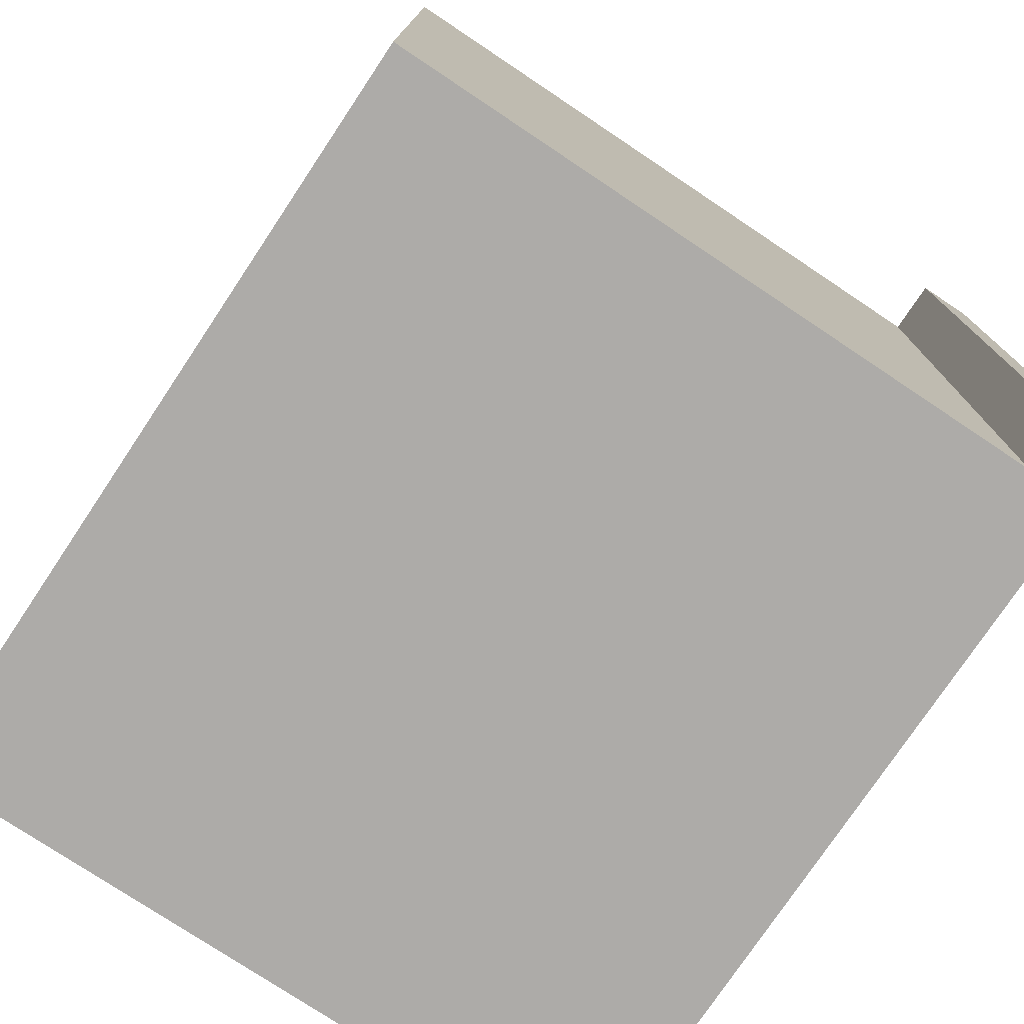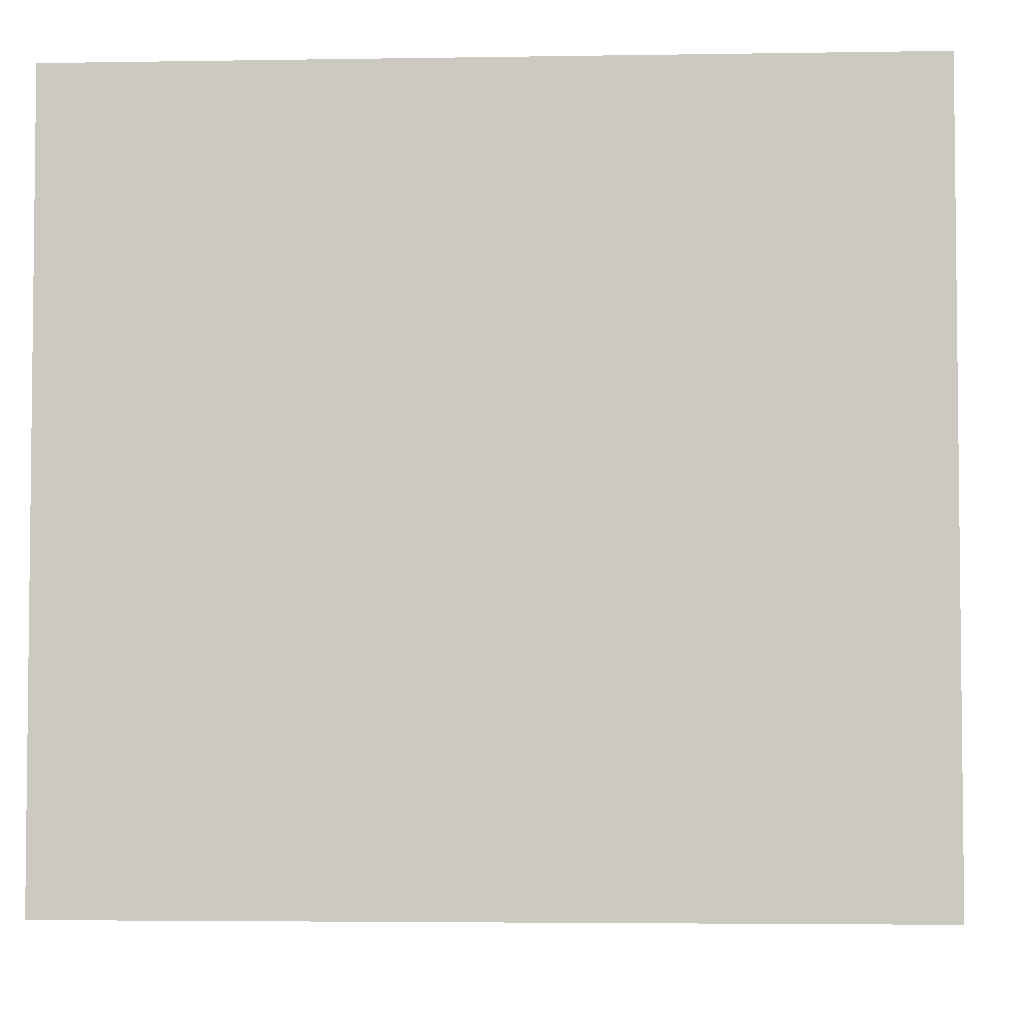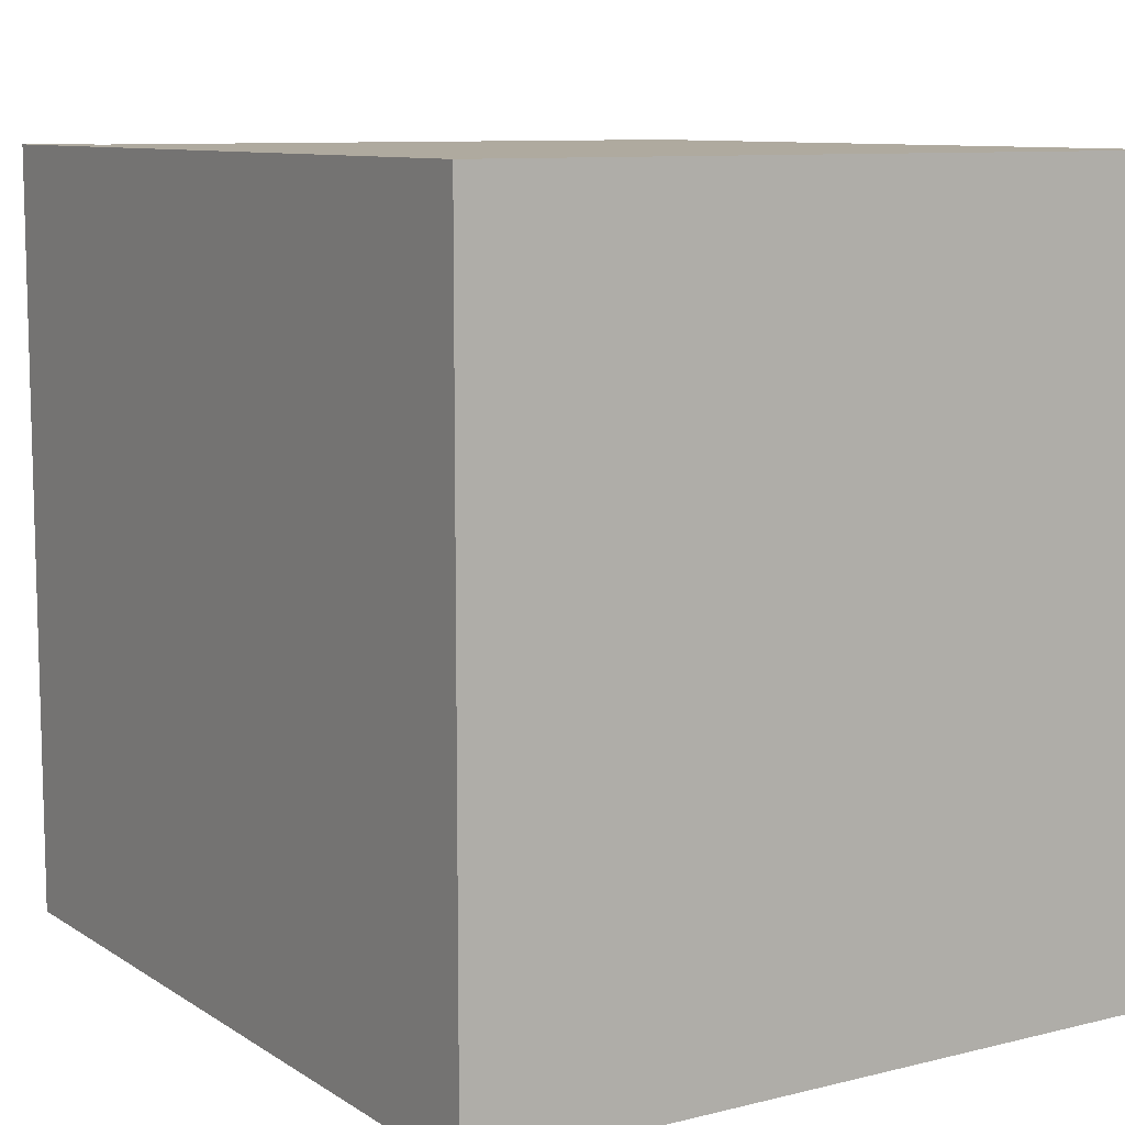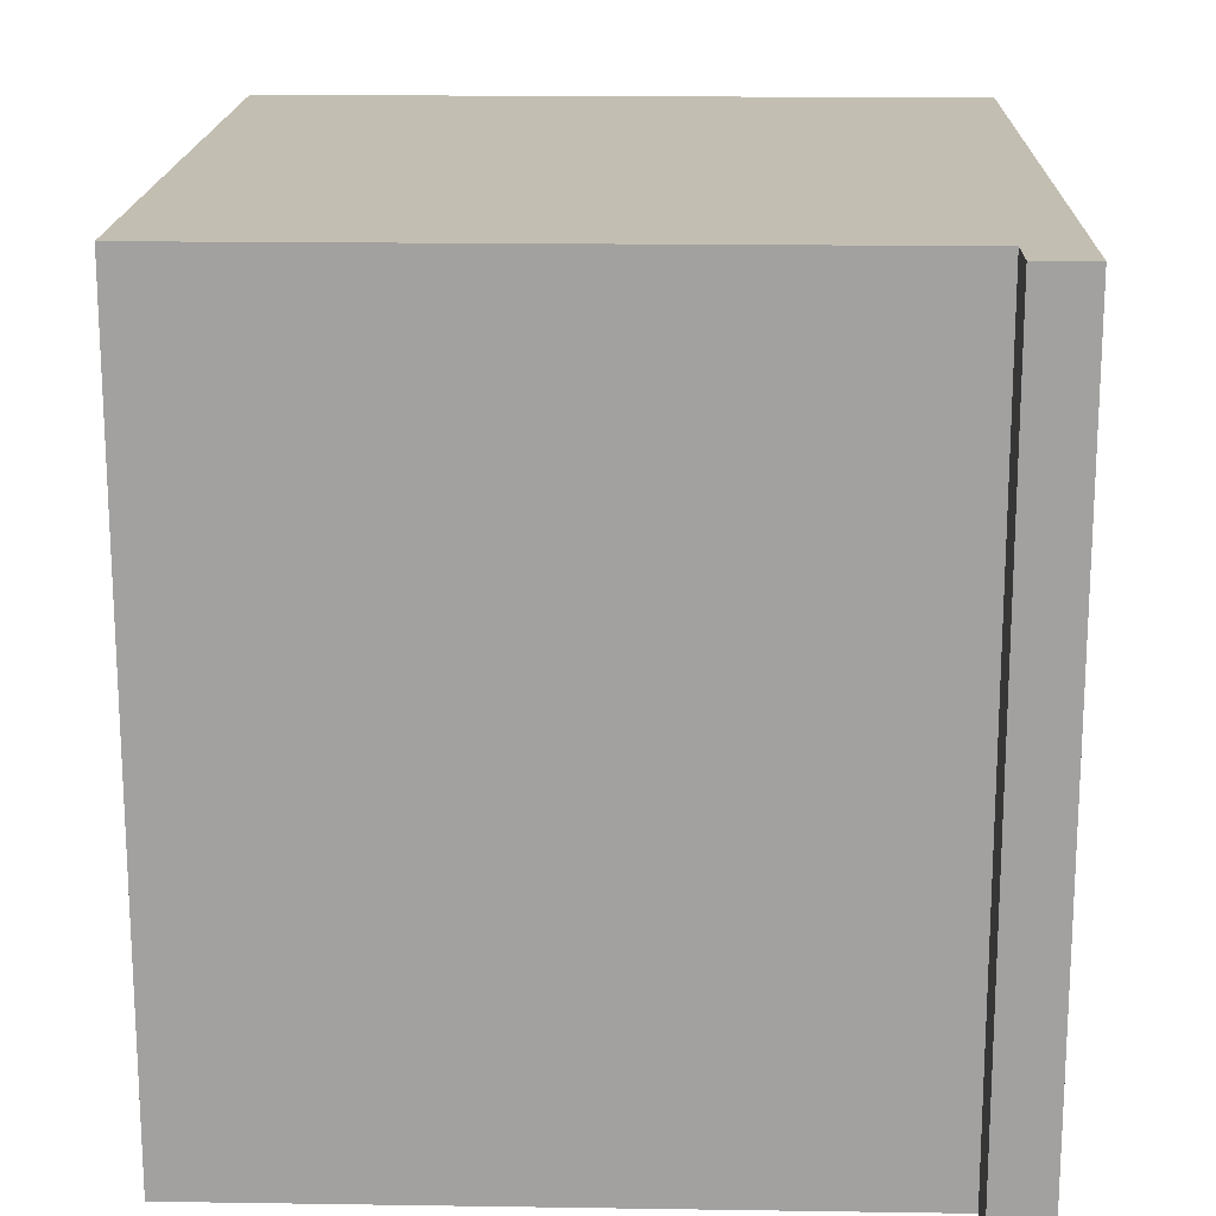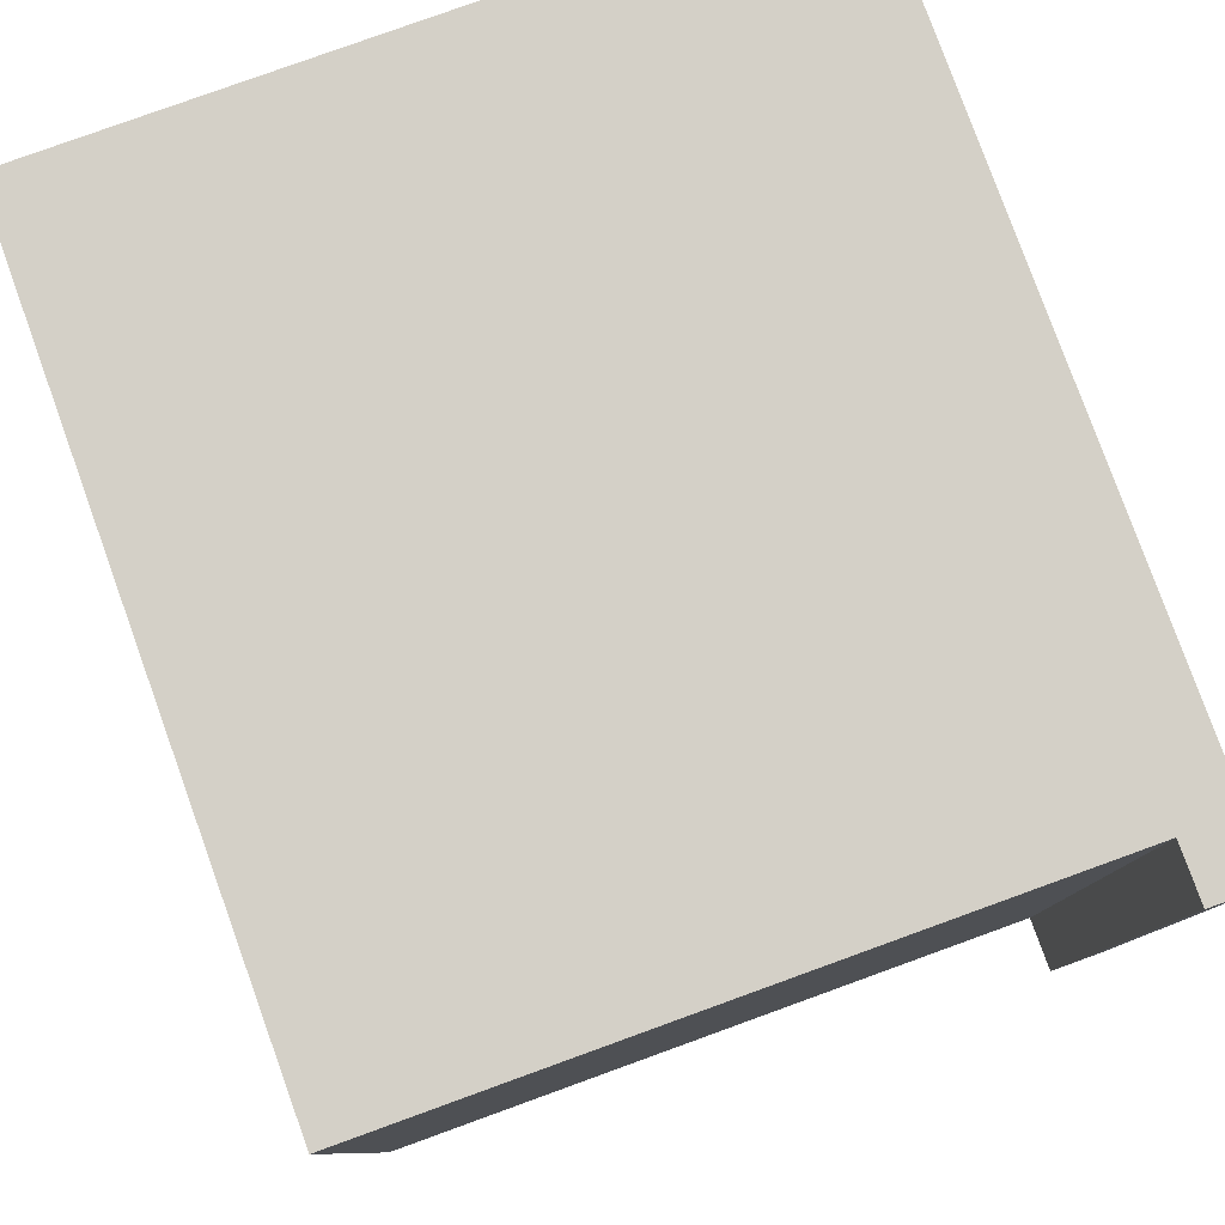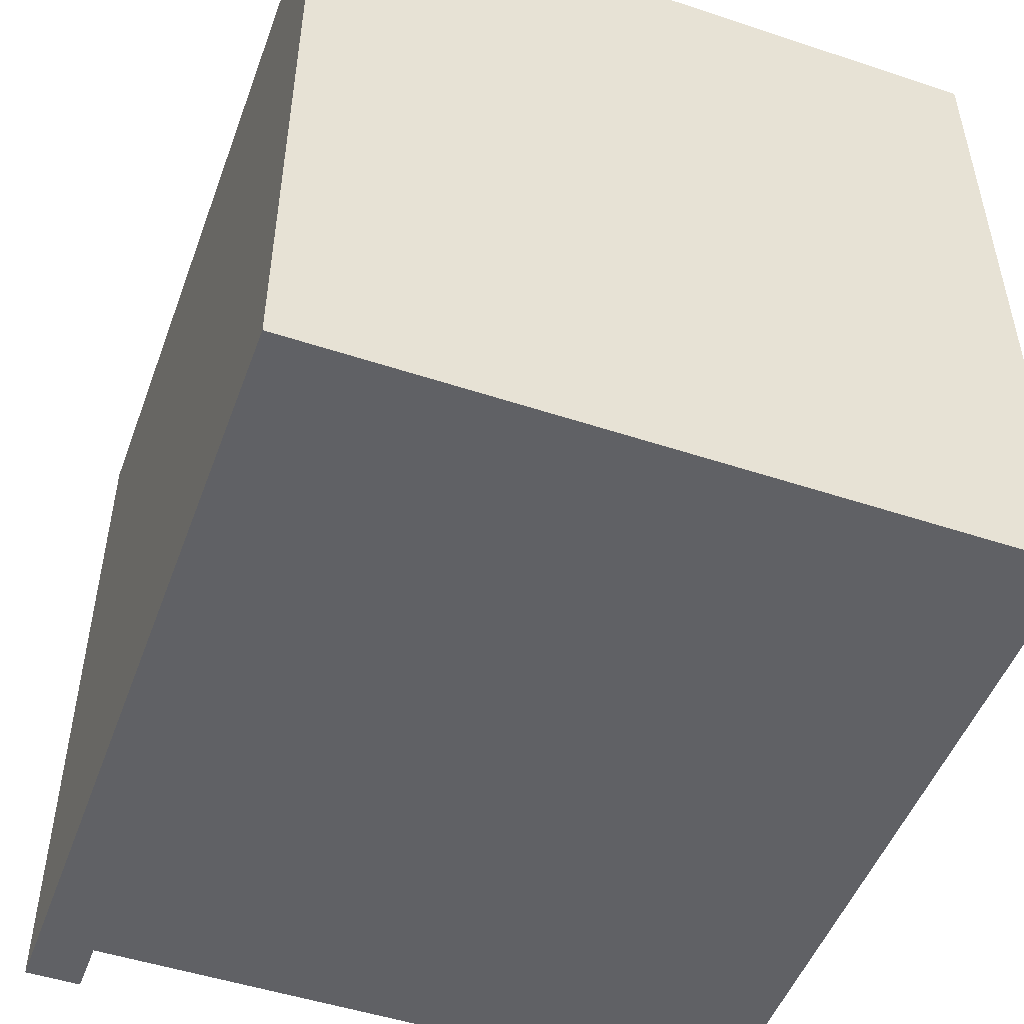
<metadata>
{"format":"obj","ext":"obj","renderer":"f3d","projection":"perspective","resolution":1024,"background":"white","views":[{"elev":-76.5,"azim":56.3,"up":"+Z"},{"elev":-3.9,"azim":-176.9,"up":"+Z"},{"elev":9.5,"azim":-122.6,"up":"+Z"},{"elev":17.5,"azim":91.7,"up":"+Z"},{"elev":79.9,"azim":70.1,"up":"+Z"},{"elev":-49.9,"azim":-110.0,"up":"+Z"}]}
</metadata>
<code>
g Kitchen-7
v -7.5 0 7
v -7.5 0 -7
v -7.5 12 7
v -7.5 12 -7
v -7.5 13 7
v -7.5 13 -7
v 2.5 10 4
v 2.5 10 -2
v 2.5 11 4
v 2.5 11 -2
v 4.5 10 -2
v 4.5 10 -4
v 4.5 11 -2
v 4.5 11 -3
v 4.5 12 -3
v 4.5 12 -4
v -1.5 10 4
v -1.5 10 -4
v -1.5 11 4
v -1.5 11 -4
v 2.5 11 -3
v 2.5 11 -4
v 2.5 12 -3
v 2.5 12 -4
v 6.5 0 7
v 6.5 0 -7
v 6.5 1 7
v 6.5 1 6
v 6.5 1 -6
v 6.5 1 -7
v 6.5 11 7
v 6.5 11 6
v 6.5 11 -6
v 6.5 11 -7
v 6.5 12 7
v 6.5 12 -7
v 7.5 12 7
v 7.5 12 -7
v 7.5 13 7
v 7.5 13 -7
v -7.5 0 7
v -7.5 12 7
v -7.5 13 7
v 4.5 1 7
v 4.5 11 7
v 6.5 0 7
v 6.5 1 7
v 6.5 11 7
v 6.5 12 7
v 7.5 12 7
v 7.5 13 7
v -1.5 10 -4
v -1.5 11 -4
v 2.5 11 -4
v 2.5 12 -4
v 4.5 10 -4
v 4.5 12 -4
v -1.5 10 4
v -1.5 11 4
v 2.5 10 4
v 2.5 11 4
v 2.5 10 -2
v 2.5 11 -2
v 4.5 10 -2
v 4.5 11 -2
v 2.5 11 -3
v 2.5 12 -3
v 4.5 11 -3
v 4.5 12 -3
v -7.5 0 -7
v -7.5 12 -7
v -7.5 13 -7
v 5.5 1 -7
v 5.5 11 -7
v 6.5 0 -7
v 6.5 1 -7
v 6.5 11 -7
v 6.5 12 -7
v 7.5 12 -7
v 7.5 13 -7
v -7.5 0 7
v 6.5 0 7
v -7.5 0 -7
v 6.5 0 -7
v -1.5 11 4
v 2.5 11 4
v 2.5 11 -2
v 4.5 11 -2
v 2.5 11 -3
v 4.5 11 -3
v -1.5 11 -4
v 2.5 11 -4
v 6.5 12 7
v 7.5 12 7
v 2.5 12 -3
v 4.5 12 -3
v 2.5 12 -4
v 4.5 12 -4
v 6.5 12 -7
v 7.5 12 -7
v -1.5 10 4
v 2.5 10 4
v 2.5 10 -2
v 4.5 10 -2
v -1.5 10 -4
v 4.5 10 -4
v -7.5 13 7
v 7.5 13 7
v -7.5 13 -7
v 7.5 13 -7
f 3 2 1
f 4 2 3
f 5 4 3
f 6 4 5
f 9 8 7
f 10 8 9
f 13 12 11
f 14 12 13
f 15 12 14
f 16 12 15
f 17 18 19
f 19 18 20
f 21 22 23
f 23 22 24
f 25 26 27
f 27 26 28
f 28 26 29
f 29 26 30
f 27 28 31
f 28 29 32
f 31 28 32
f 29 30 33
f 32 29 33
f 33 30 34
f 31 32 35
f 32 33 35
f 33 34 35
f 35 34 36
f 37 38 39
f 39 38 40
f 44 42 41
f 45 42 44
f 46 44 41
f 47 45 44
f 47 44 46
f 48 42 45
f 48 45 47
f 49 43 42
f 49 42 48
f 50 43 49
f 51 43 50
f 54 53 52
f 56 54 52
f 56 55 54
f 57 55 56
f 58 59 60
f 60 59 61
f 62 63 64
f 64 63 65
f 66 67 68
f 68 67 69
f 70 71 73
f 73 71 74
f 70 73 75
f 73 74 76
f 75 73 76
f 74 71 77
f 76 74 77
f 71 72 78
f 77 71 78
f 78 72 79
f 79 72 80
f 83 82 81
f 84 82 83
f 87 86 85
f 89 87 85
f 89 88 87
f 90 88 89
f 91 89 85
f 92 89 91
f 97 96 95
f 98 96 97
f 99 94 93
f 100 94 99
f 101 102 103
f 101 103 105
f 103 104 105
f 105 104 106
f 107 108 109
f 109 108 110

</code>
